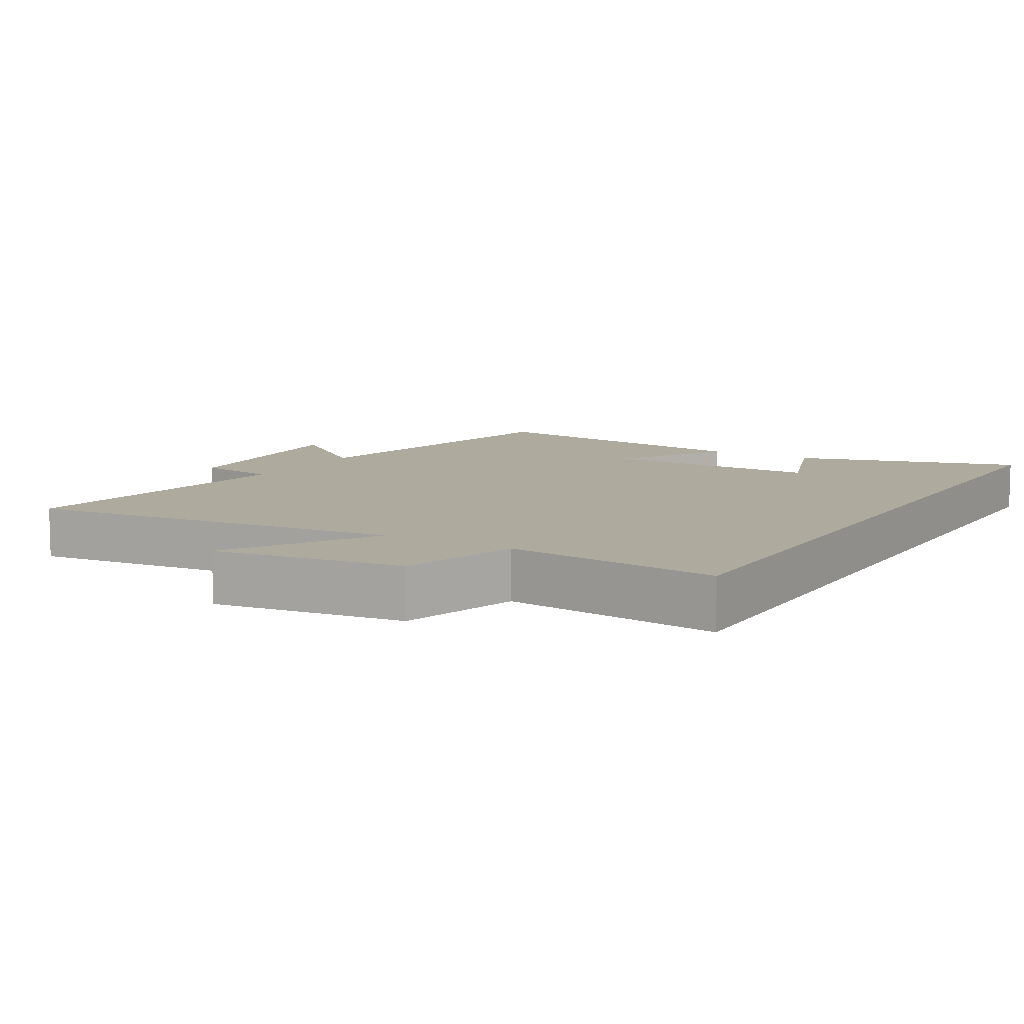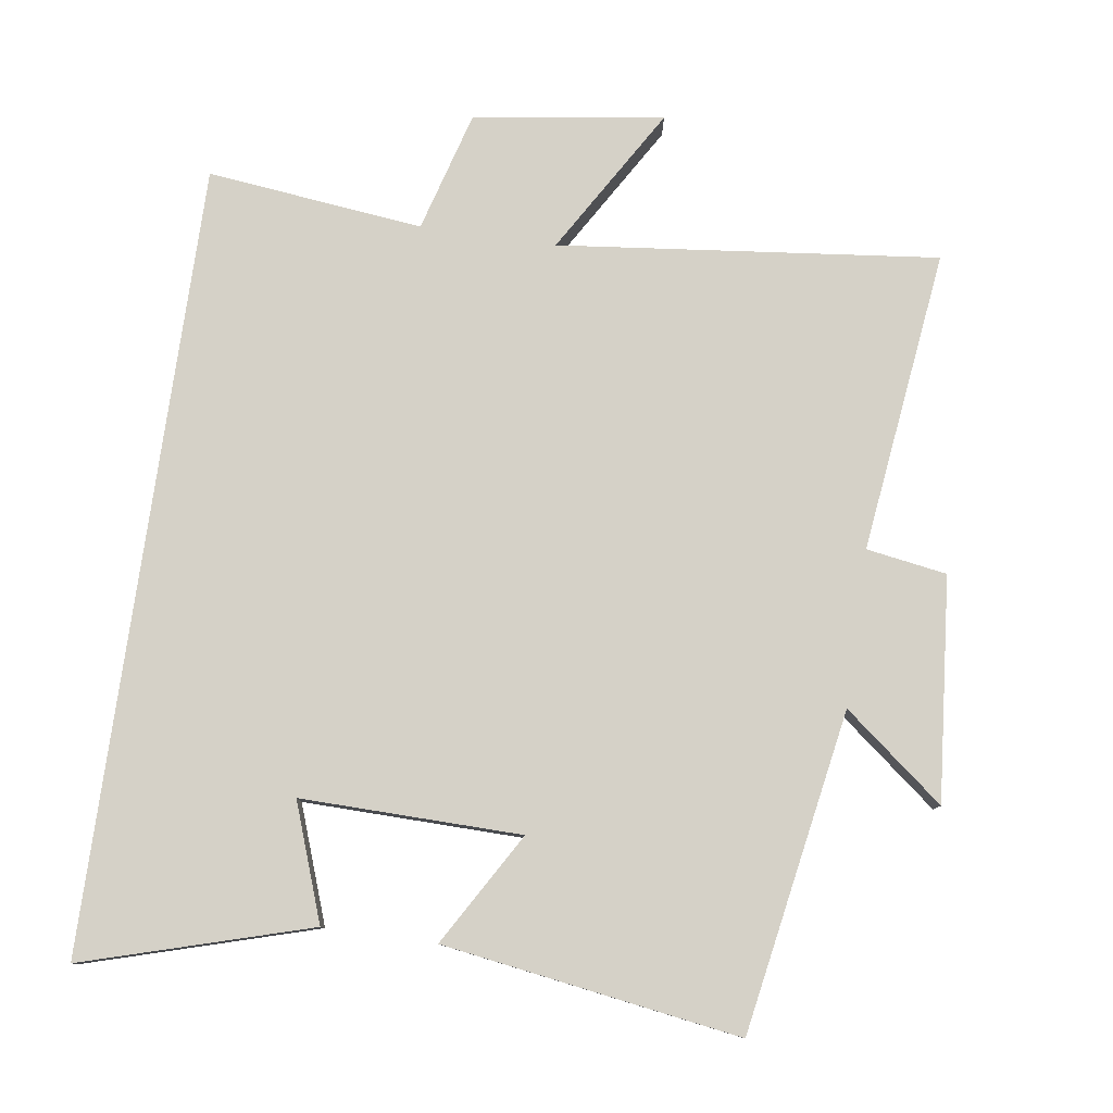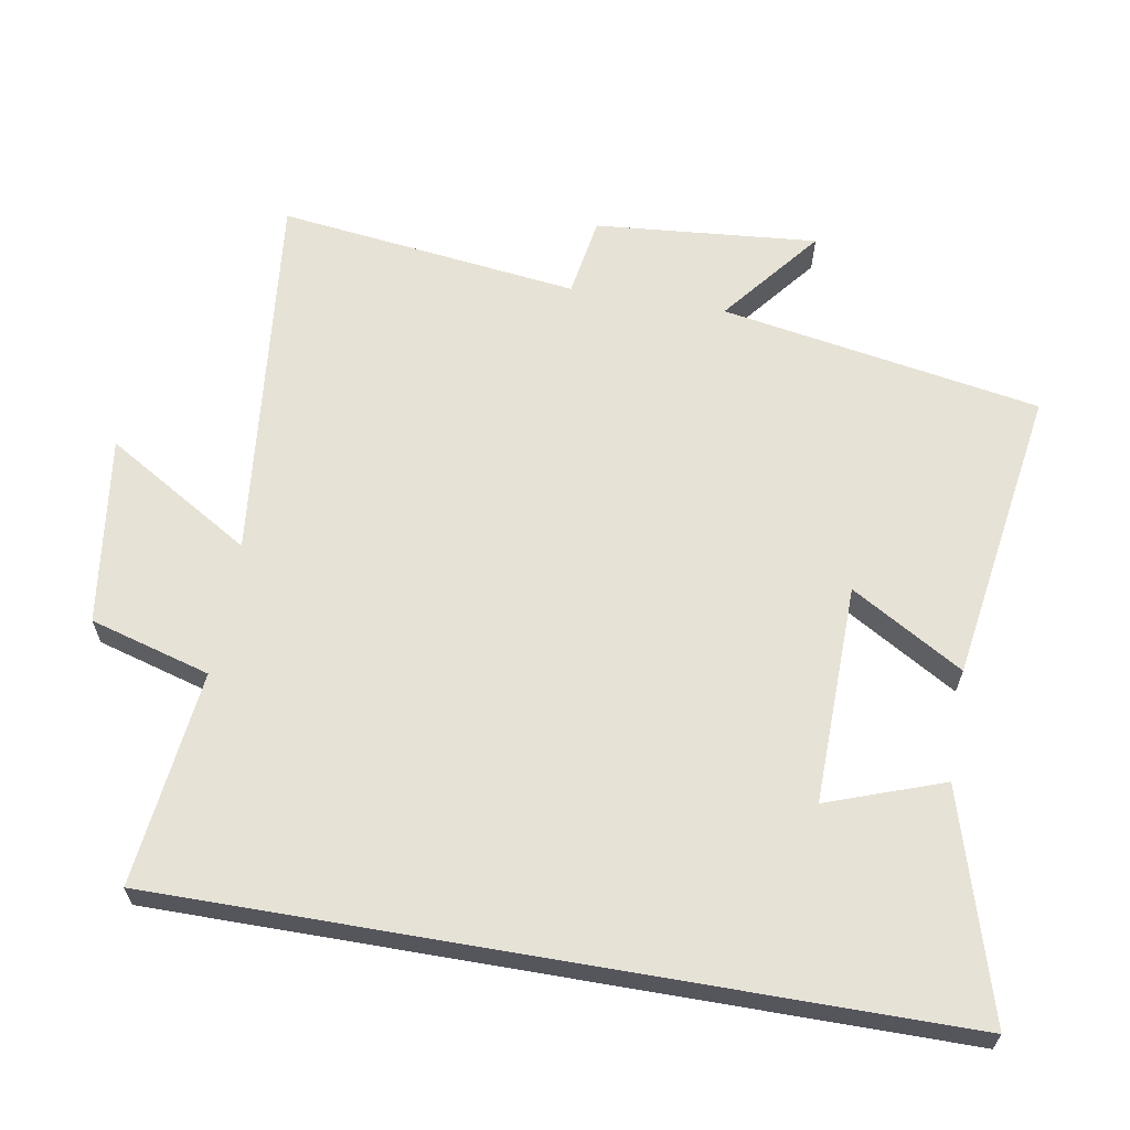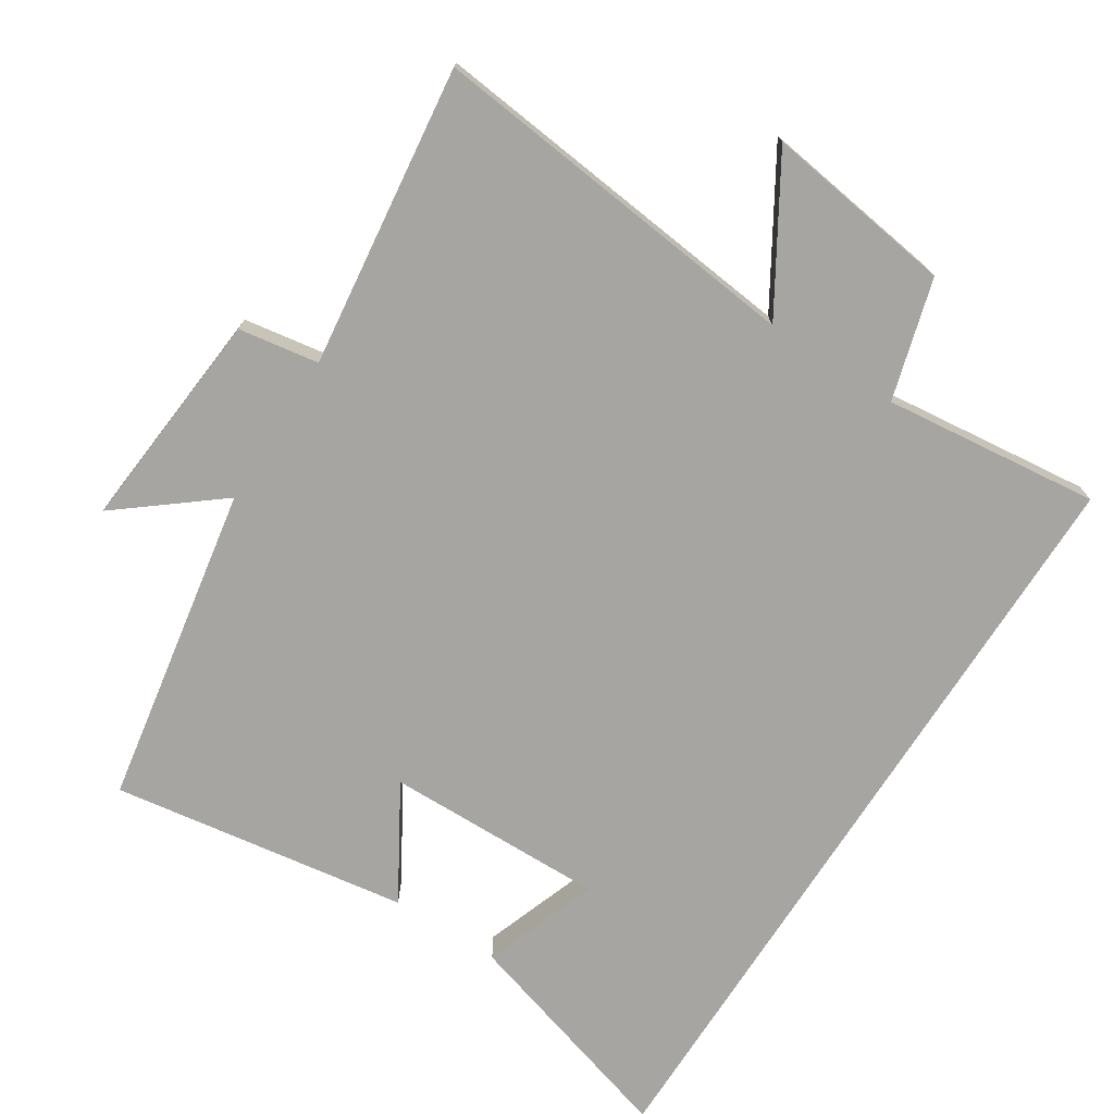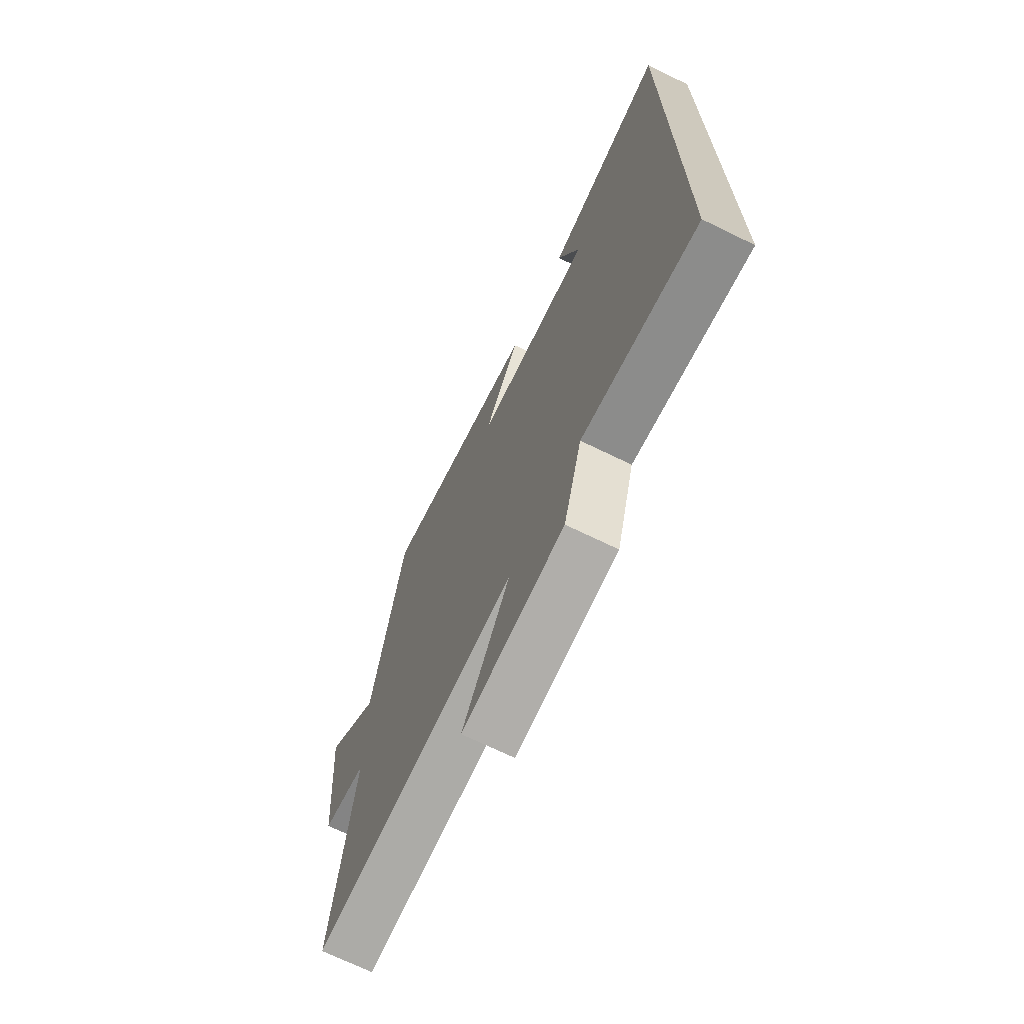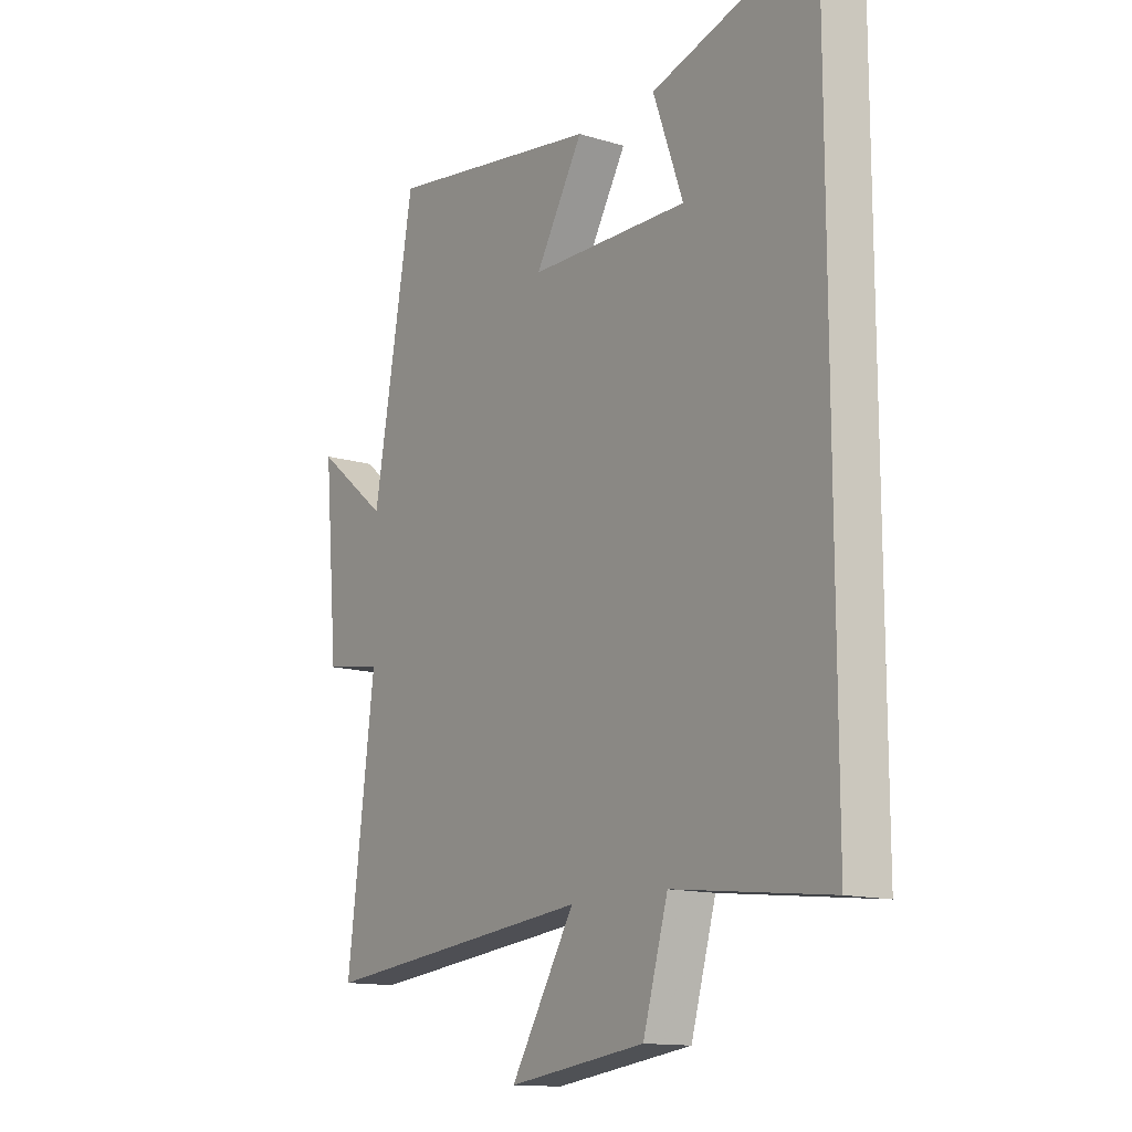
<metadata>
{"format":"obj","ext":"obj","renderer":"f3d","projection":"perspective","resolution":1024,"background":"white","views":[{"elev":9.2,"azim":-149.4,"up":"+Y"},{"elev":79.7,"azim":8.1,"up":"+Y"},{"elev":63.4,"azim":-80.2,"up":"+Y"},{"elev":-73.8,"azim":147.3,"up":"+Y"},{"elev":-70.4,"azim":-116.0,"up":"+Z"},{"elev":-13.6,"azim":-124.3,"up":"+Z"}]}
</metadata>
<code>
v -0.5 0.07 0.596
v -0.173 0.07 0.5
v -0.233 0.07 0.332
v 0.085 0.07 0.338
v -0.011 0.07 0.5
v 0.418 0.07 0.566
v 0.5 0.07 0.103
v 0.644 0.07 0.218
v 0.616 0.07 -0.104
v 0.5 0.07 -0.123
v 0.555 0.07 -0.559
v 0.008 0.07 -0.5
v 0.136 0.07 -0.712
v -0.138 0.07 -0.674
v -0.188 0.07 -0.5
v -0.5 0.07 -0.536
v -0.5 0 0.596
v -0.173 0 0.5
v -0.233 0 0.332
v 0.085 0 0.338
v -0.011 0 0.5
v 0.418 0 0.566
v 0.5 0 0.103
v 0.644 0 0.218
v 0.616 0 -0.104
v 0.5 0 -0.123
v 0.555 0 -0.559
v 0.008 0 -0.5
v 0.136 0 -0.712
v -0.138 0 -0.674
v -0.188 0 -0.5
v -0.5 0 -0.536
f 15 16 1
f 12 13 14 15
f 12 15 1
f 10 11 12
f 7 8 9 10
f 6 7 10
f 5 6 10
f 4 5 10
f 3 4 10 12
f 1 2 3
f 1 3 12
f 17 32 31
f 31 30 29 28
f 17 31 28
f 28 27 26
f 26 25 24 23
f 26 23 22
f 26 22 21
f 26 21 20
f 28 26 20 19
f 19 18 17
f 28 19 17
f 1 17 18 2
f 2 18 19 3
f 3 19 20 4
f 4 20 21 5
f 5 21 22 6
f 6 22 23 7
f 7 23 24 8
f 8 24 25 9
f 9 25 26 10
f 10 26 27 11
f 11 27 28 12
f 12 28 29 13
f 13 29 30 14
f 14 30 31 15
f 15 31 32 16
f 16 32 17 1

</code>
